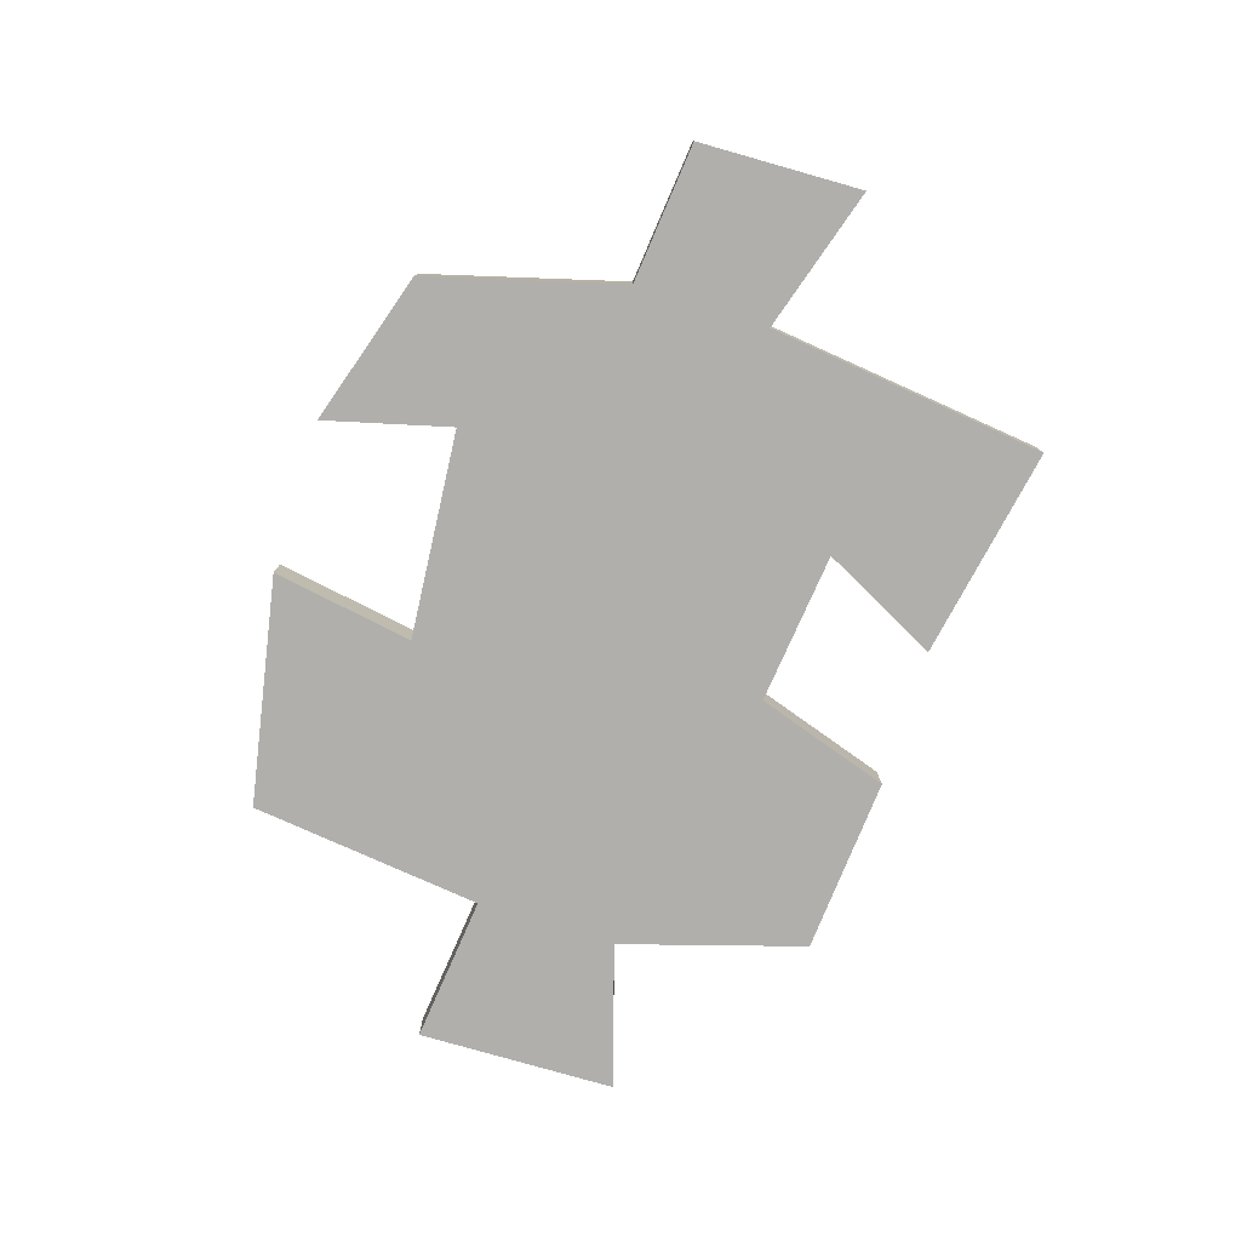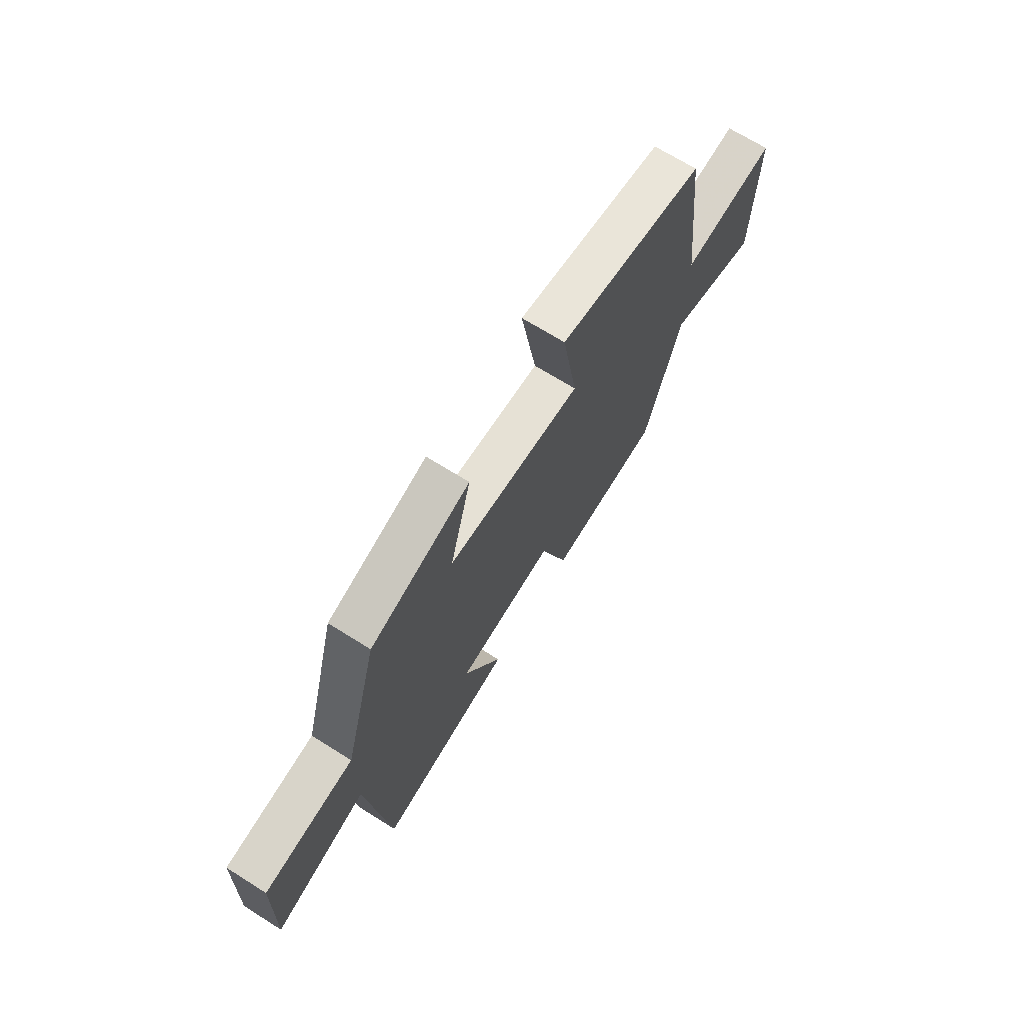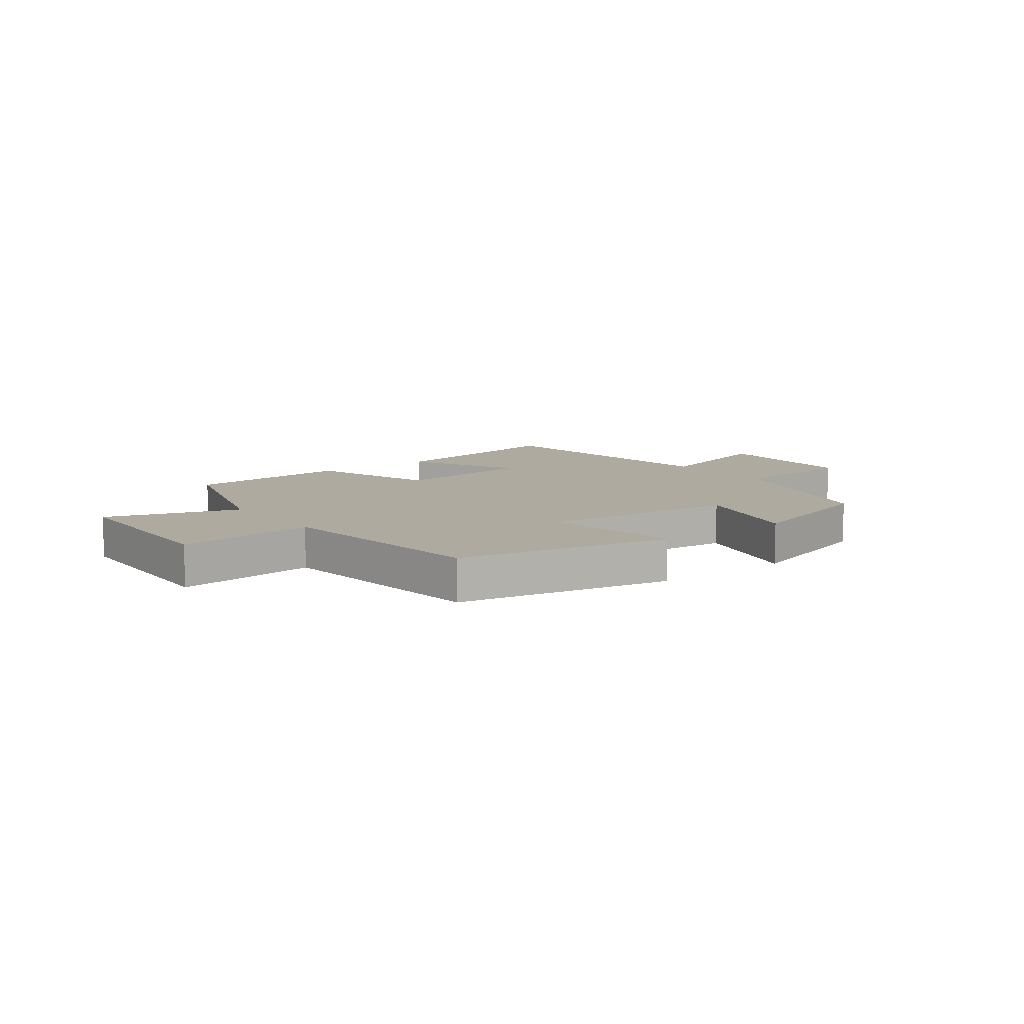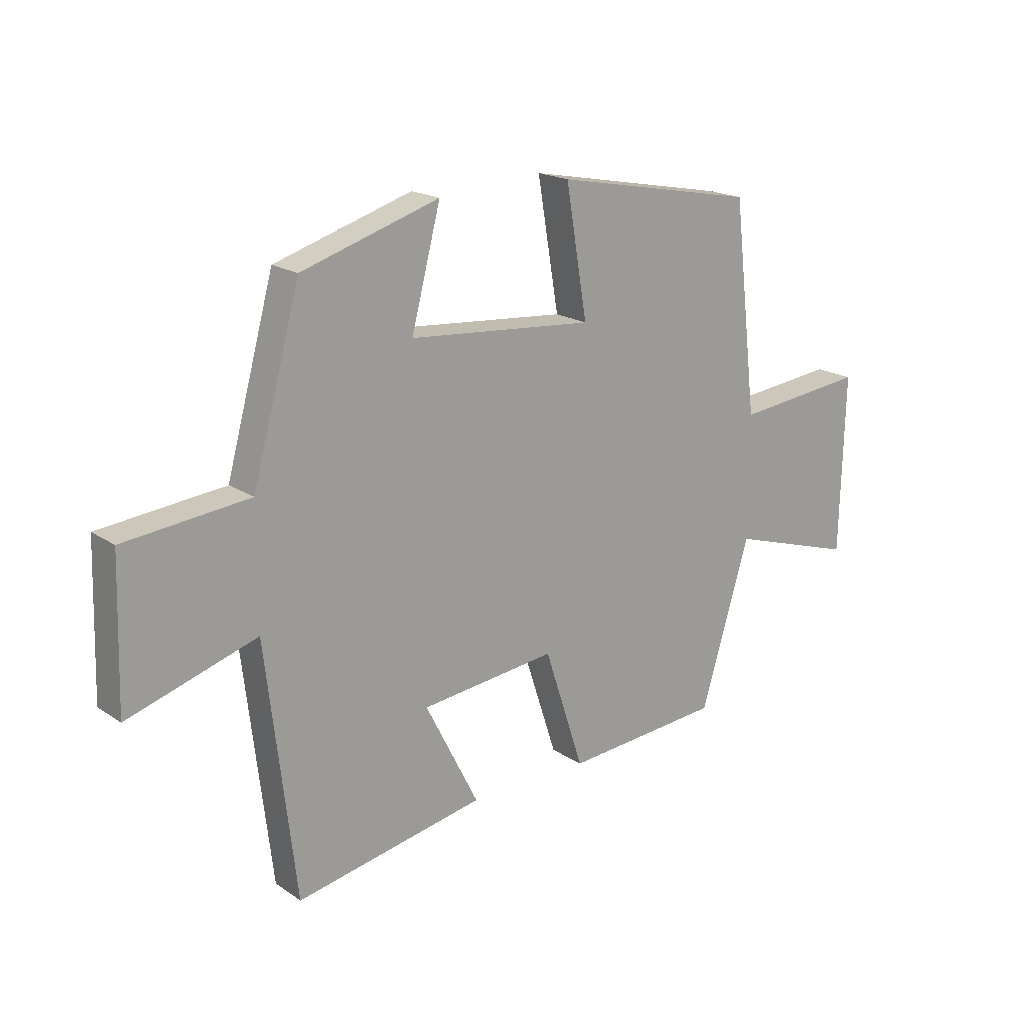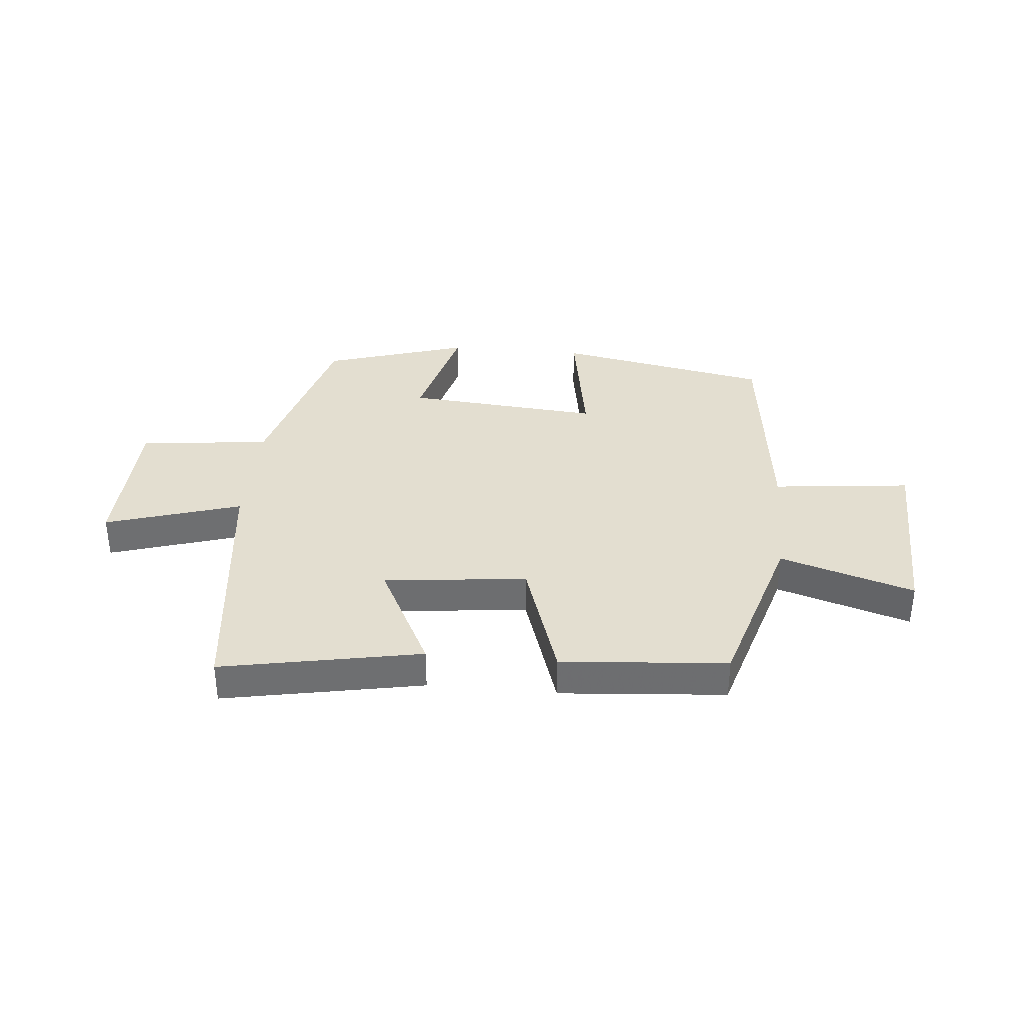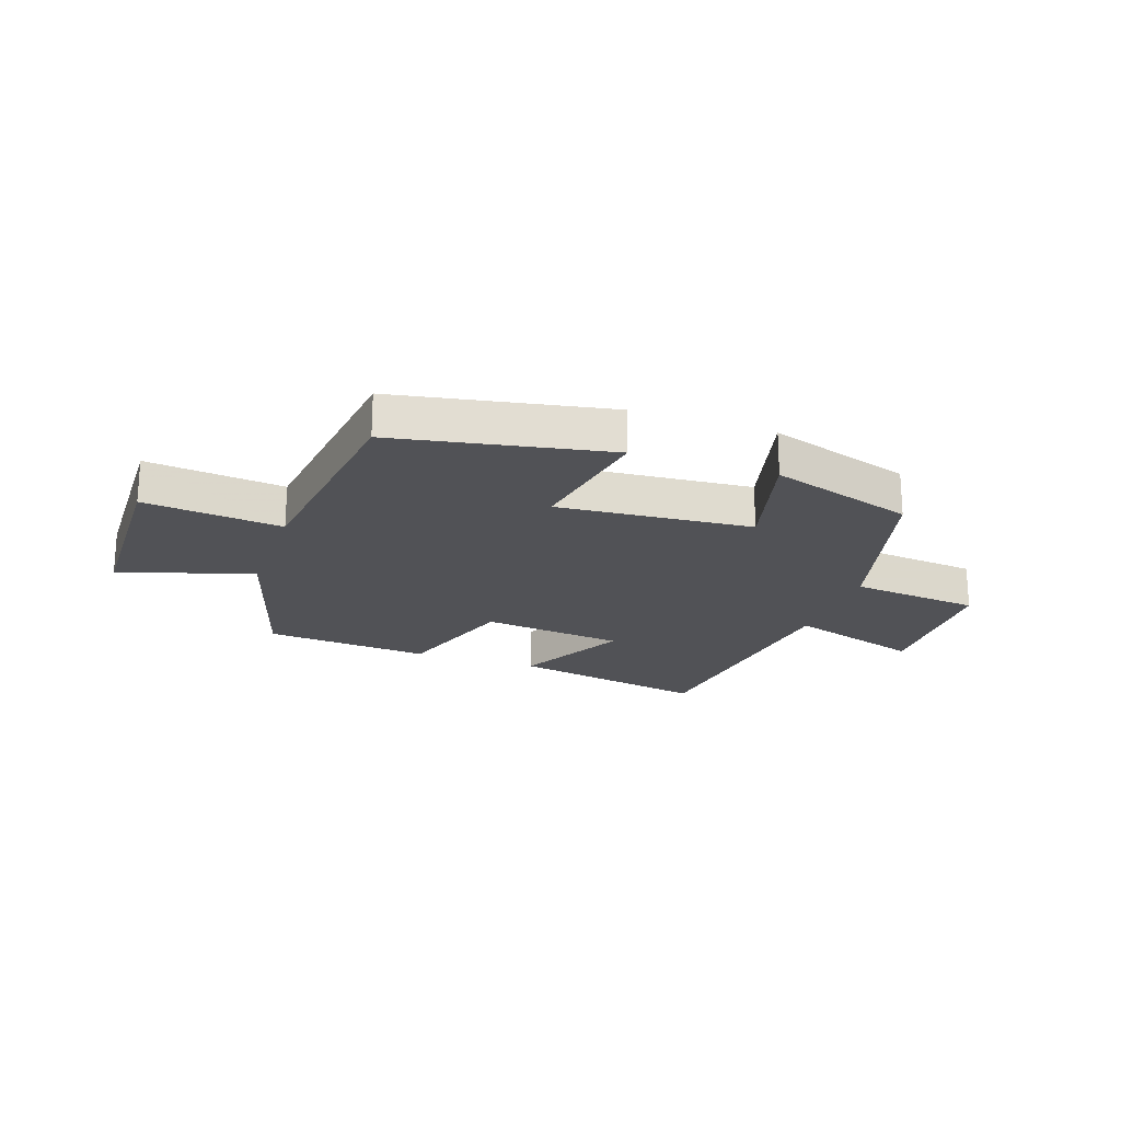
<metadata>
{"format":"obj","ext":"obj","renderer":"f3d","projection":"perspective","resolution":1024,"background":"white","views":[{"elev":-78.2,"azim":72.5,"up":"+Y"},{"elev":69.3,"azim":122.1,"up":"+Z"},{"elev":9.5,"azim":-36.8,"up":"+Y"},{"elev":18.8,"azim":141.4,"up":"+Z"},{"elev":35.8,"azim":-174.7,"up":"+Y"},{"elev":-21.2,"azim":-19.3,"up":"+Y"}]}
</metadata>
<code>
v -0.455 0.07 0.429
v -0.084 0.07 0.5
v -0.123 0.07 0.268
v 0.215 0.07 0.296
v 0.162 0.07 0.5
v 0.413 0.07 0.422
v 0.5 0.07 0.106
v 0.727 0.07 0.083
v 0.735 0.07 -0.183
v 0.5 0.07 -0.11
v 0.446 0.07 -0.566
v 0.1 0.07 -0.5
v 0.198 0.07 -0.308
v -0.05 0.07 -0.28
v -0.122 0.07 -0.5
v -0.41 0.07 -0.477
v -0.5 0.07 -0.179
v -0.732 0.07 -0.251
v -0.74 0.07 0.073
v -0.5 0.07 0.047
v -0.455 0 0.429
v -0.084 0 0.5
v -0.123 0 0.268
v 0.215 0 0.296
v 0.162 0 0.5
v 0.413 0 0.422
v 0.5 0 0.106
v 0.727 0 0.083
v 0.735 0 -0.183
v 0.5 0 -0.11
v 0.446 0 -0.566
v 0.1 0 -0.5
v 0.198 0 -0.308
v -0.05 0 -0.28
v -0.122 0 -0.5
v -0.41 0 -0.477
v -0.5 0 -0.179
v -0.732 0 -0.251
v -0.74 0 0.073
v -0.5 0 0.047
f 17 18 19 20
f 14 15 16 17
f 13 14 17 20
f 10 11 12 13
f 10 13 20 1
f 7 8 9 10
f 4 5 6 7
f 3 4 7 10
f 1 2 3
f 1 3 10
f 40 39 38 37
f 37 36 35 34
f 40 37 34 33
f 33 32 31 30
f 21 40 33 30
f 30 29 28 27
f 27 26 25 24
f 30 27 24 23
f 23 22 21
f 30 23 21
f 1 21 22 2
f 2 22 23 3
f 3 23 24 4
f 4 24 25 5
f 5 25 26 6
f 6 26 27 7
f 7 27 28 8
f 8 28 29 9
f 9 29 30 10
f 10 30 31 11
f 11 31 32 12
f 12 32 33 13
f 13 33 34 14
f 14 34 35 15
f 15 35 36 16
f 16 36 37 17
f 17 37 38 18
f 18 38 39 19
f 19 39 40 20
f 20 40 21 1

</code>
